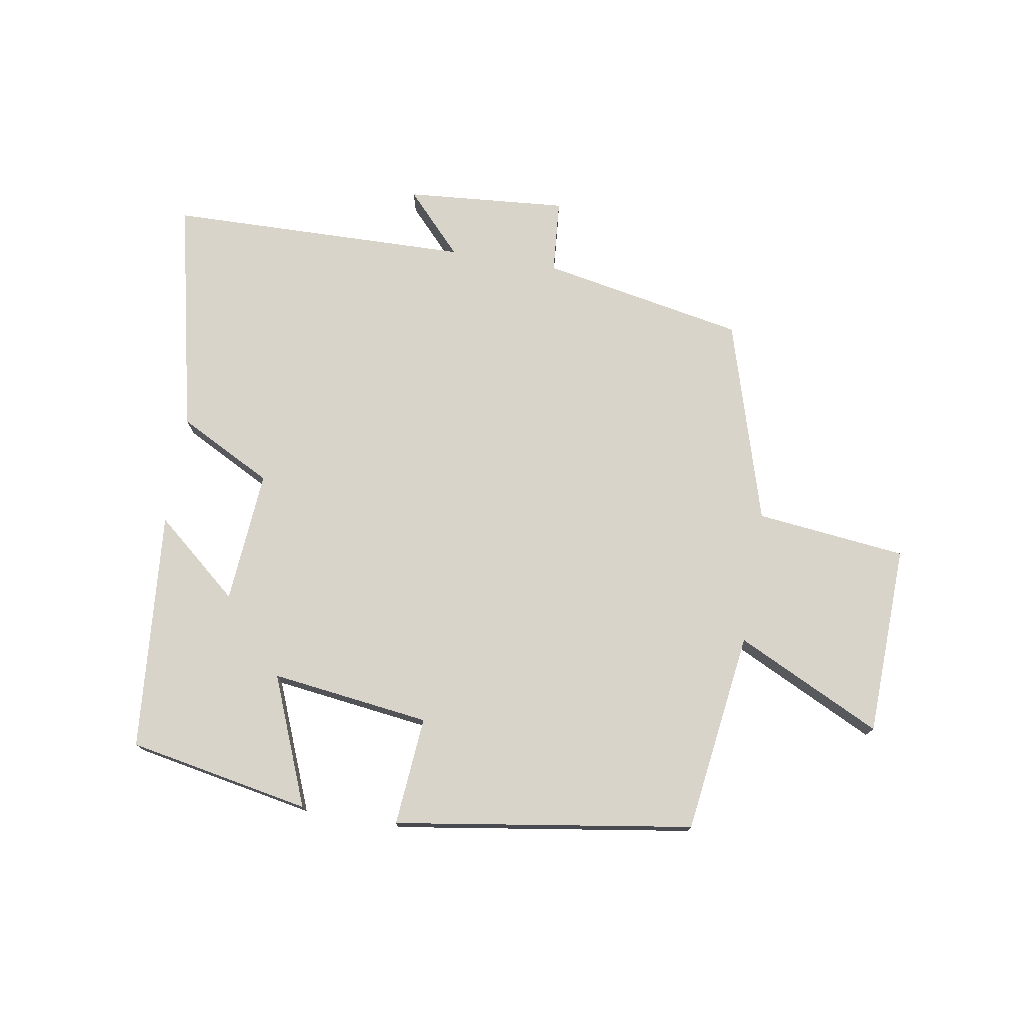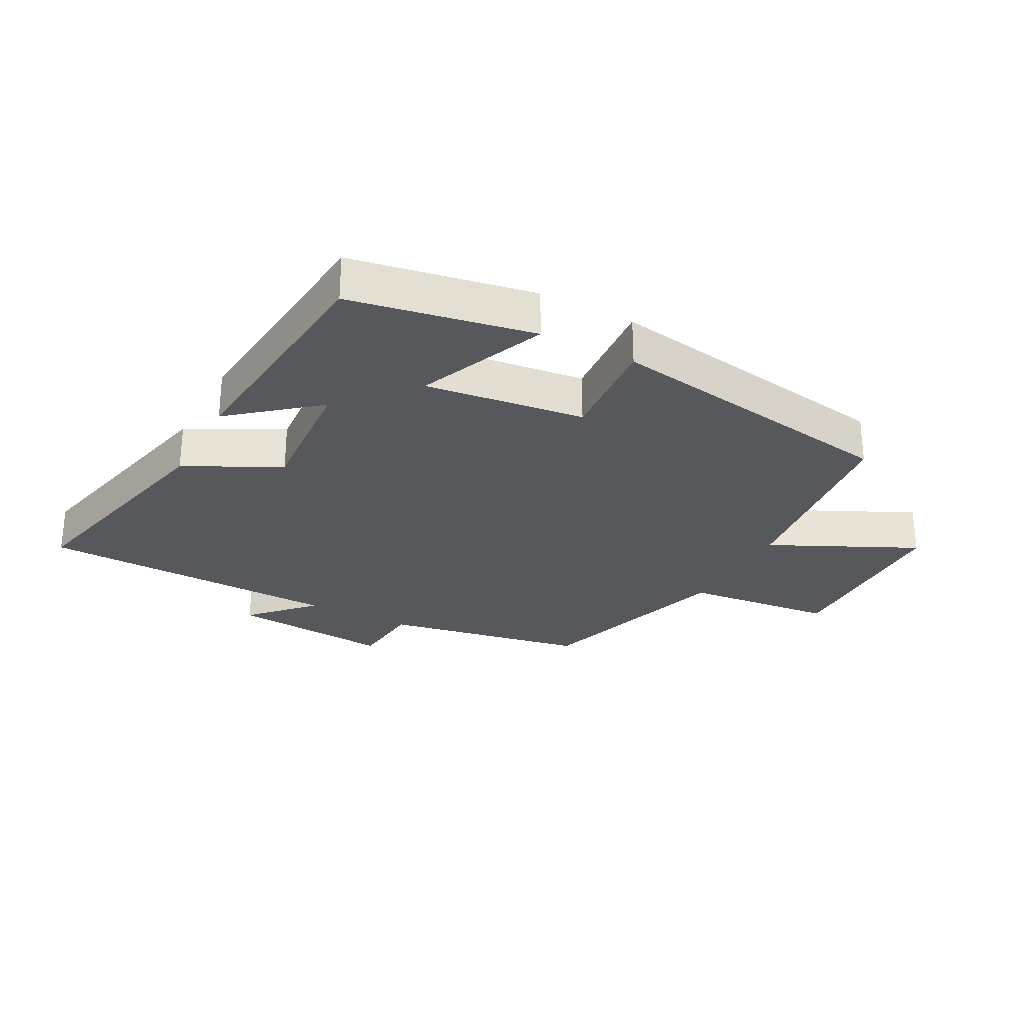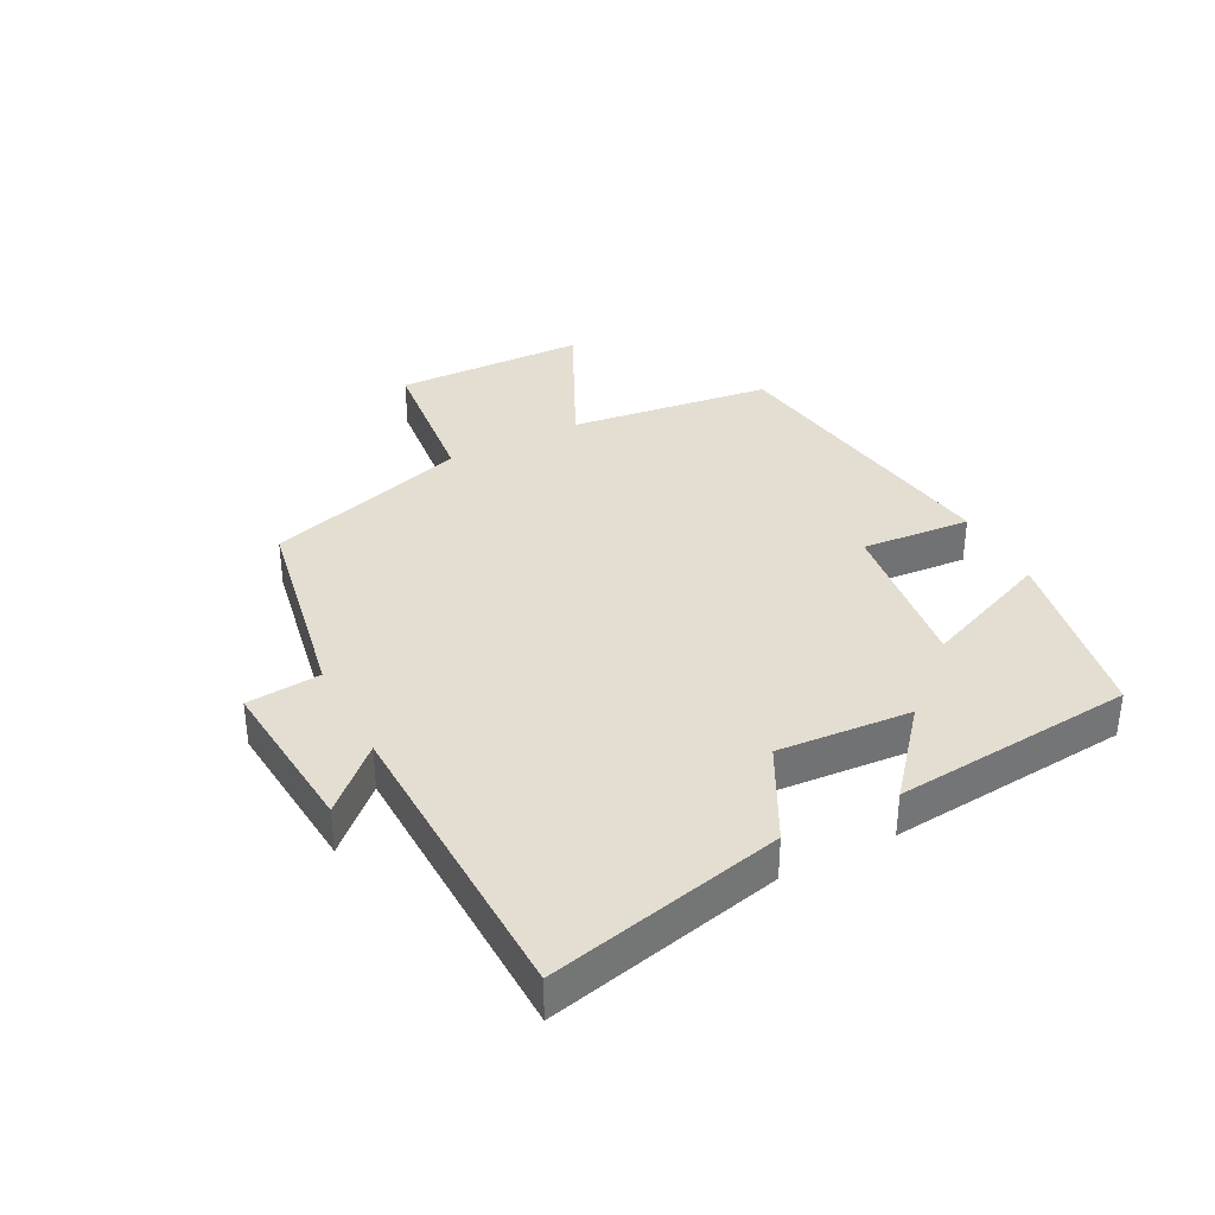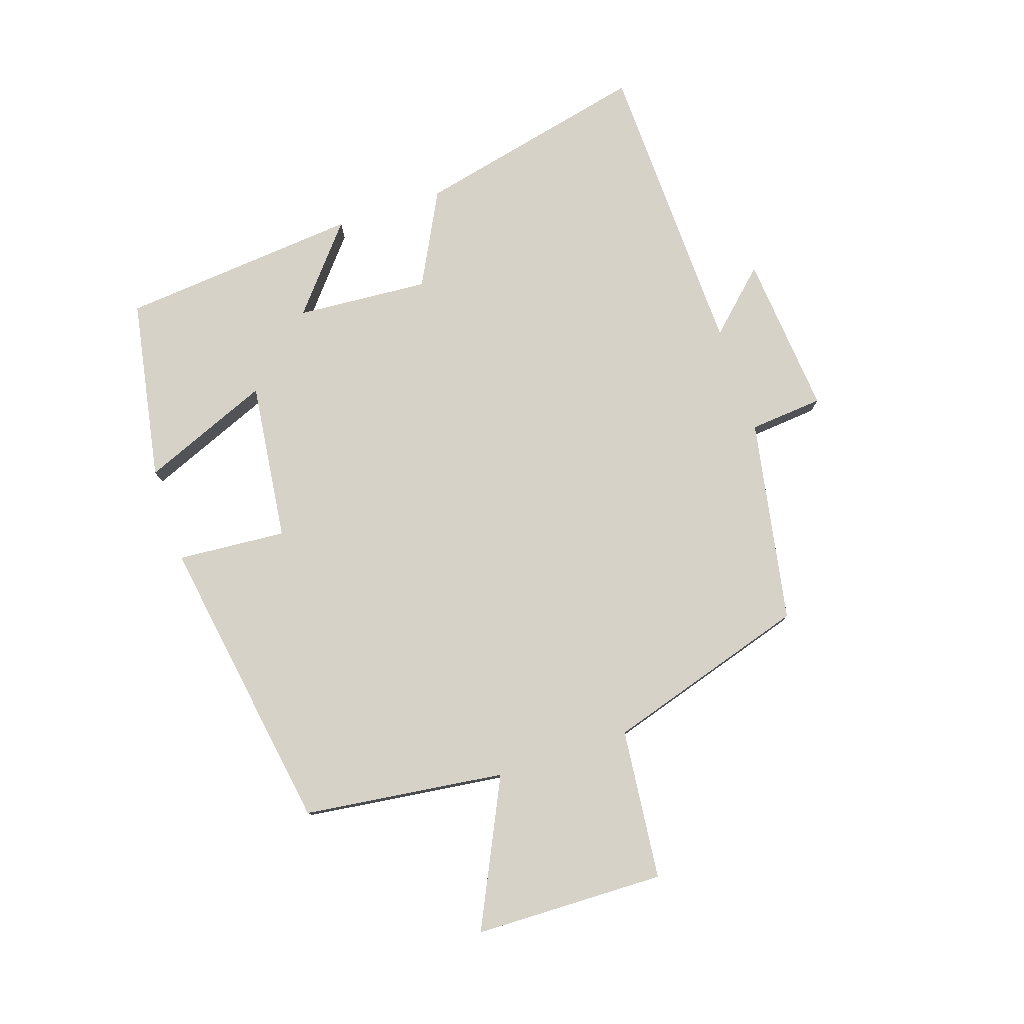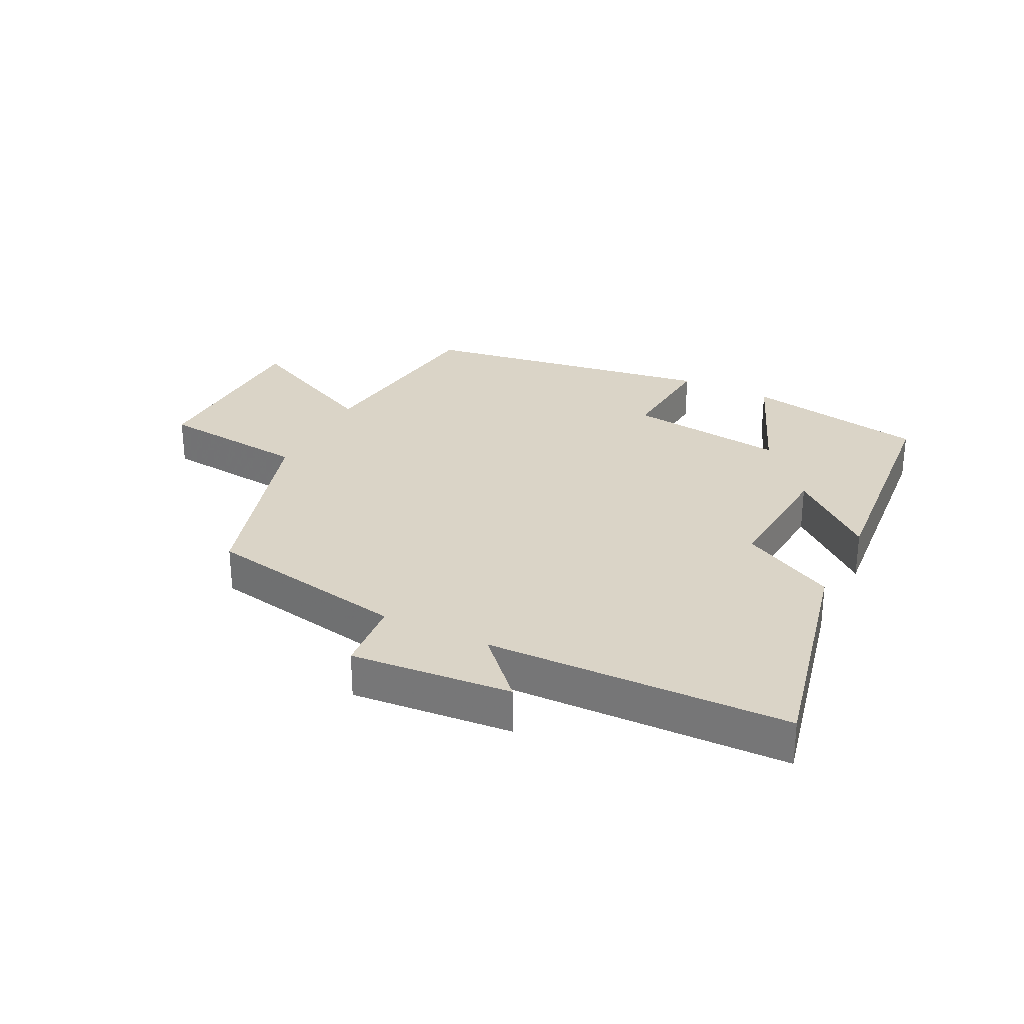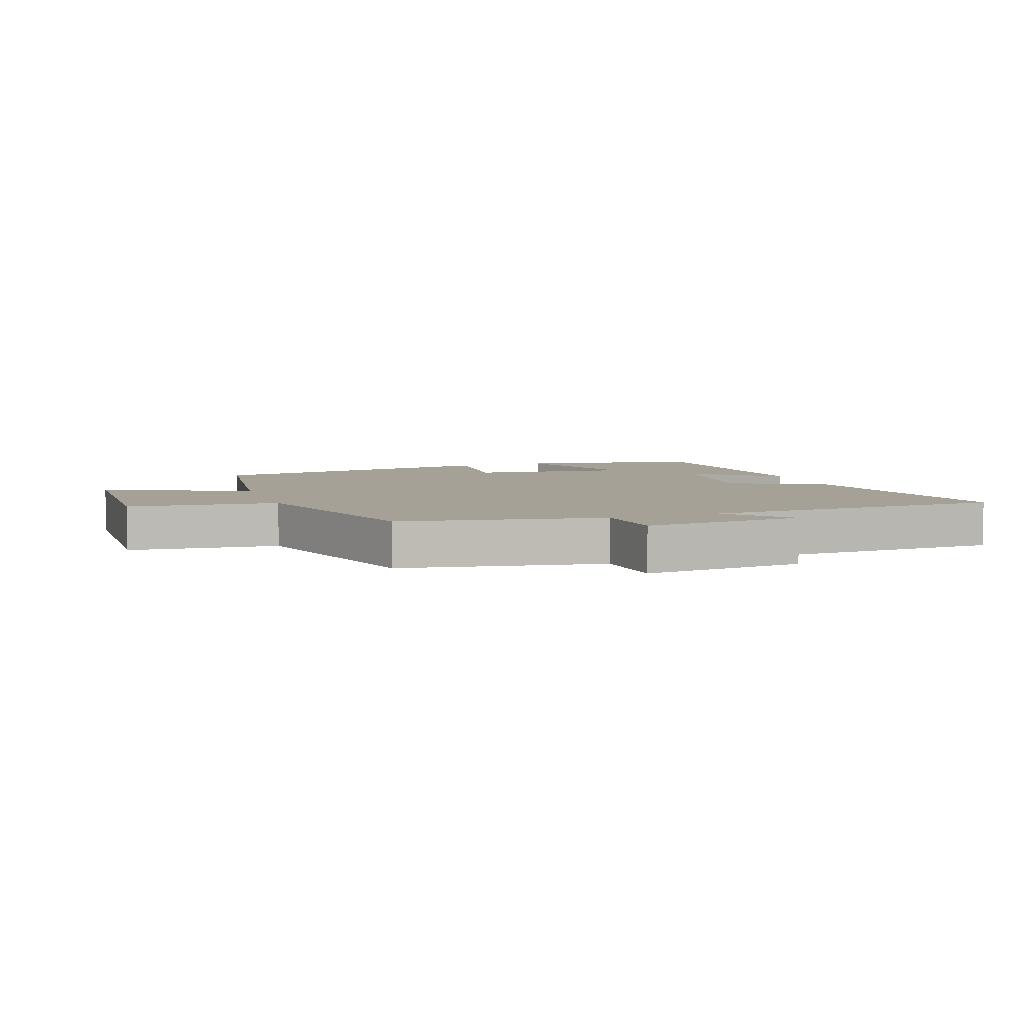
<metadata>
{"format":"obj","ext":"obj","renderer":"f3d","projection":"perspective","resolution":1024,"background":"white","views":[{"elev":75.5,"azim":-170.3,"up":"+Y"},{"elev":-27.9,"azim":151.8,"up":"+Y"},{"elev":36.0,"azim":62.5,"up":"+Y"},{"elev":78.6,"azim":-108.6,"up":"+Y"},{"elev":28.9,"azim":26.5,"up":"+Y"},{"elev":6.0,"azim":-19.5,"up":"+Y"}]}
</metadata>
<code>
v -0.458 0.07 -0.425
v -0.5 0.07 -0.103
v -0.732 0.07 -0.215
v -0.74 0.07 0.089
v -0.5 0.07 0.115
v -0.402 0.07 0.439
v -0.077 0.07 0.5
v -0.067 0.07 0.618
v 0.191 0.07 0.596
v 0.101 0.07 0.5
v 0.584 0.07 0.488
v 0.5 0.07 0.115
v 0.35 0.07 0.037
v 0.366 0.07 -0.175
v 0.5 0.07 -0.063
v 0.466 0.07 -0.446
v 0.175 0.07 -0.5
v 0.259 0.07 -0.294
v 0.005 0.07 -0.326
v 0.019 0.07 -0.5
v -0.458 0 -0.425
v -0.5 0 -0.103
v -0.732 0 -0.215
v -0.74 0 0.089
v -0.5 0 0.115
v -0.402 0 0.439
v -0.077 0 0.5
v -0.067 0 0.618
v 0.191 0 0.596
v 0.101 0 0.5
v 0.584 0 0.488
v 0.5 0 0.115
v 0.35 0 0.037
v 0.366 0 -0.175
v 0.5 0 -0.063
v 0.466 0 -0.446
v 0.175 0 -0.5
v 0.259 0 -0.294
v 0.005 0 -0.326
v 0.019 0 -0.5
f 19 20 1 2
f 18 19 2
f 15 16 17 18
f 14 15 18
f 13 14 18 2
f 10 11 12 13
f 10 13 2
f 7 8 9 10
f 5 6 7 10
f 5 10 2 3
f 3 4 5
f 22 21 40 39
f 22 39 38
f 38 37 36 35
f 38 35 34
f 22 38 34 33
f 33 32 31 30
f 22 33 30
f 30 29 28 27
f 30 27 26 25
f 23 22 30 25
f 25 24 23
f 1 21 22 2
f 2 22 23 3
f 3 23 24 4
f 4 24 25 5
f 5 25 26 6
f 6 26 27 7
f 7 27 28 8
f 8 28 29 9
f 9 29 30 10
f 10 30 31 11
f 11 31 32 12
f 12 32 33 13
f 13 33 34 14
f 14 34 35 15
f 15 35 36 16
f 16 36 37 17
f 17 37 38 18
f 18 38 39 19
f 19 39 40 20
f 20 40 21 1

</code>
